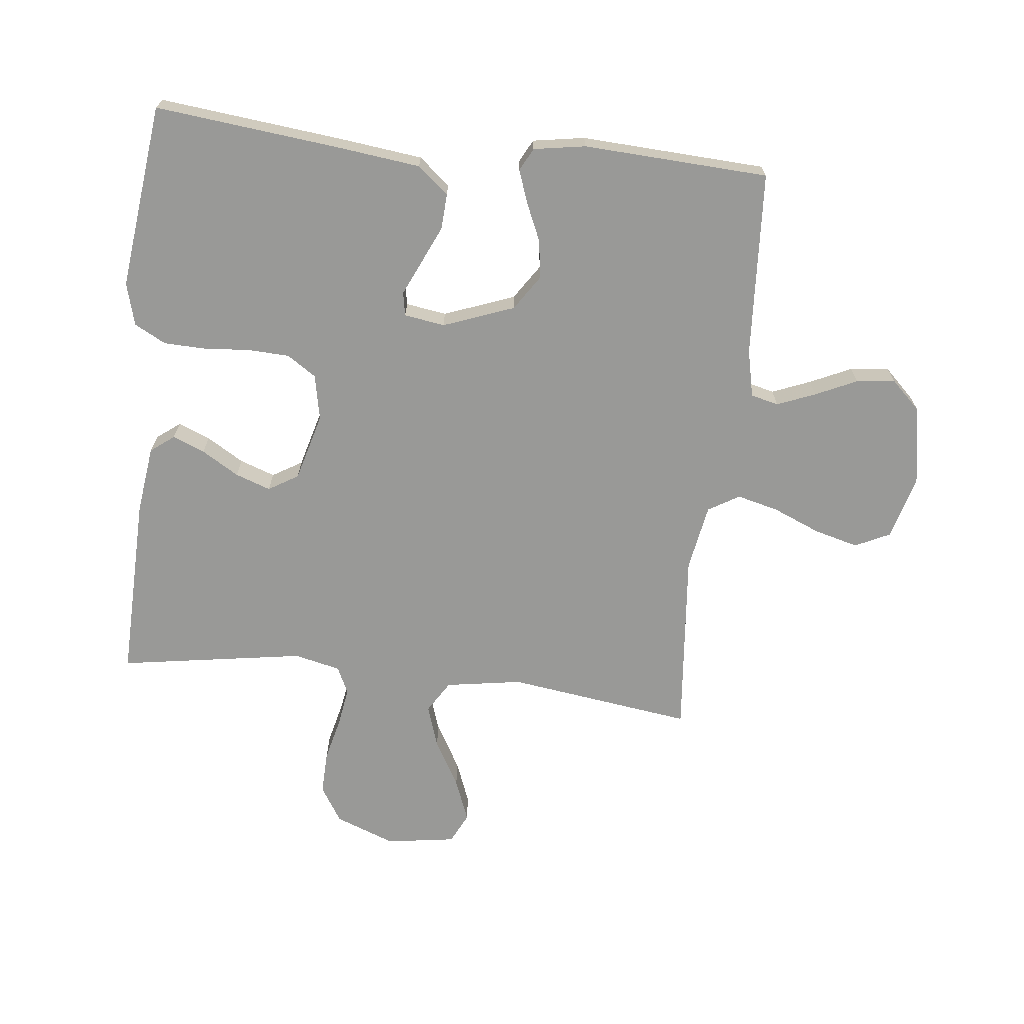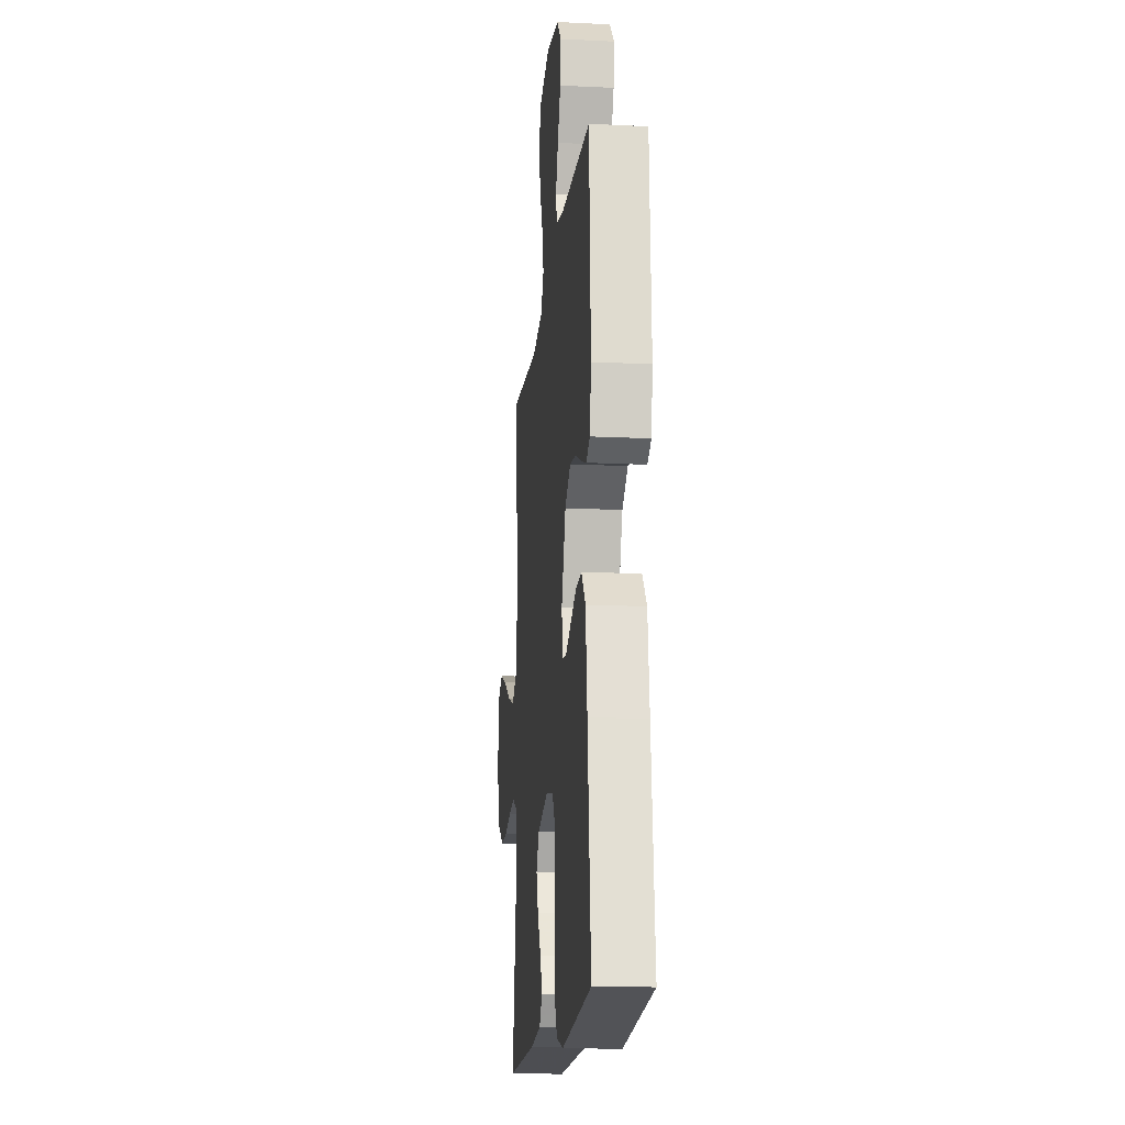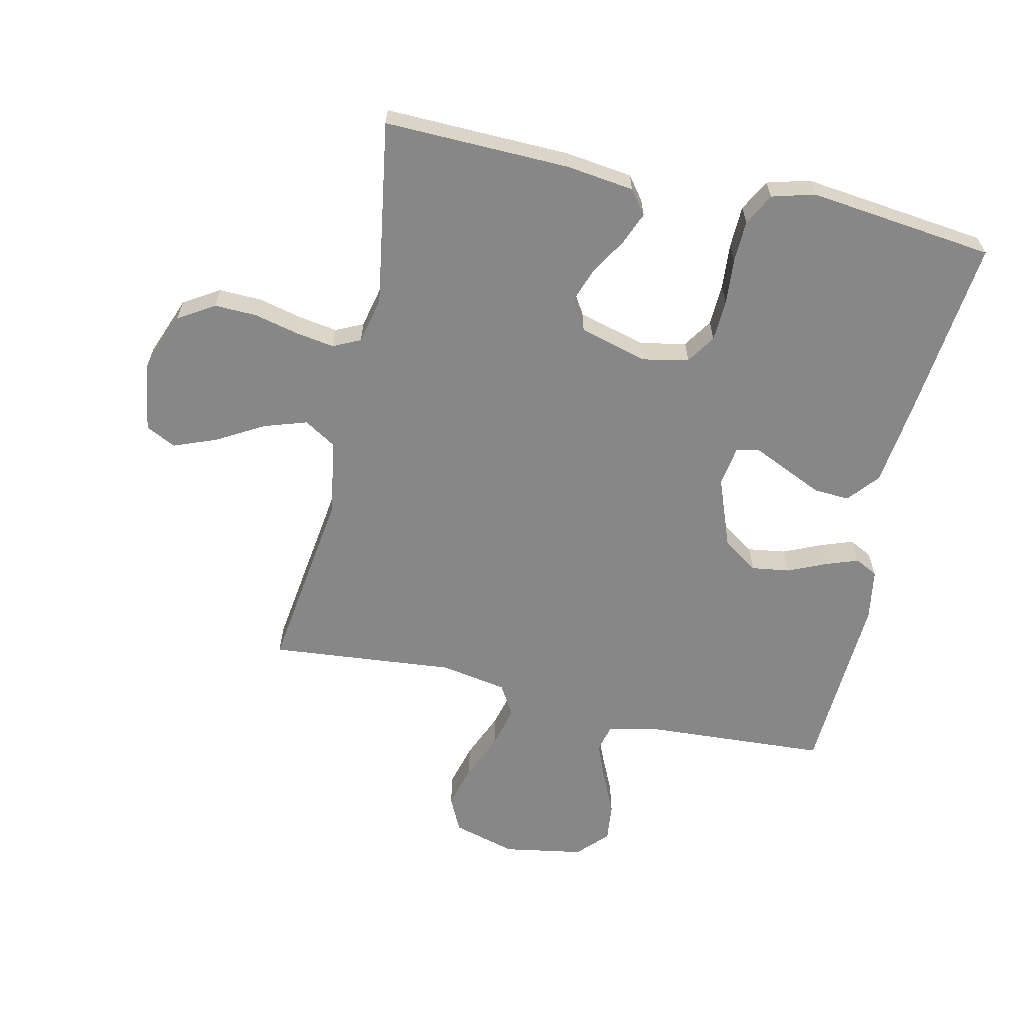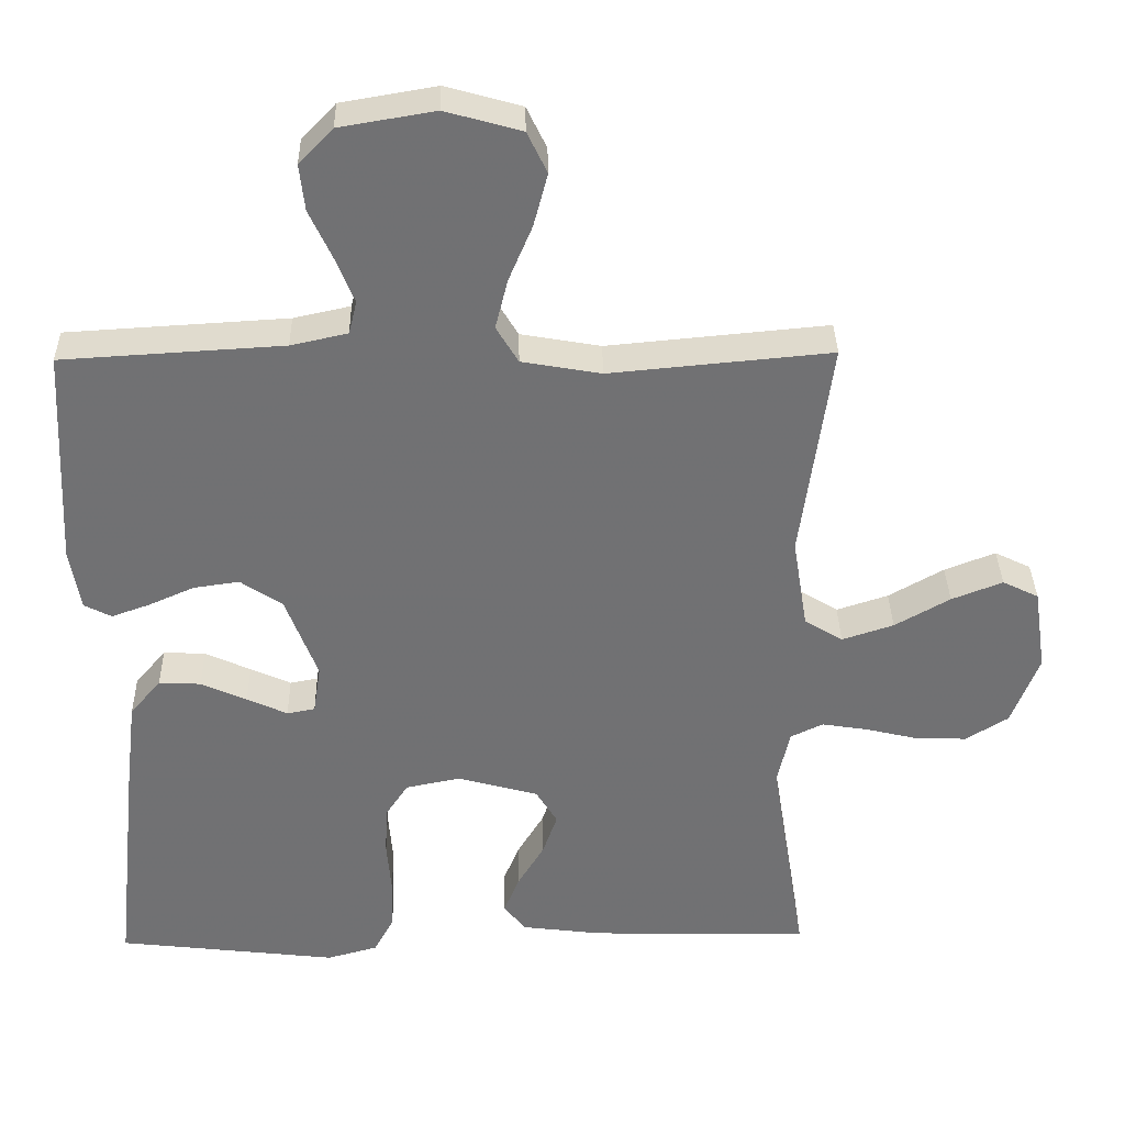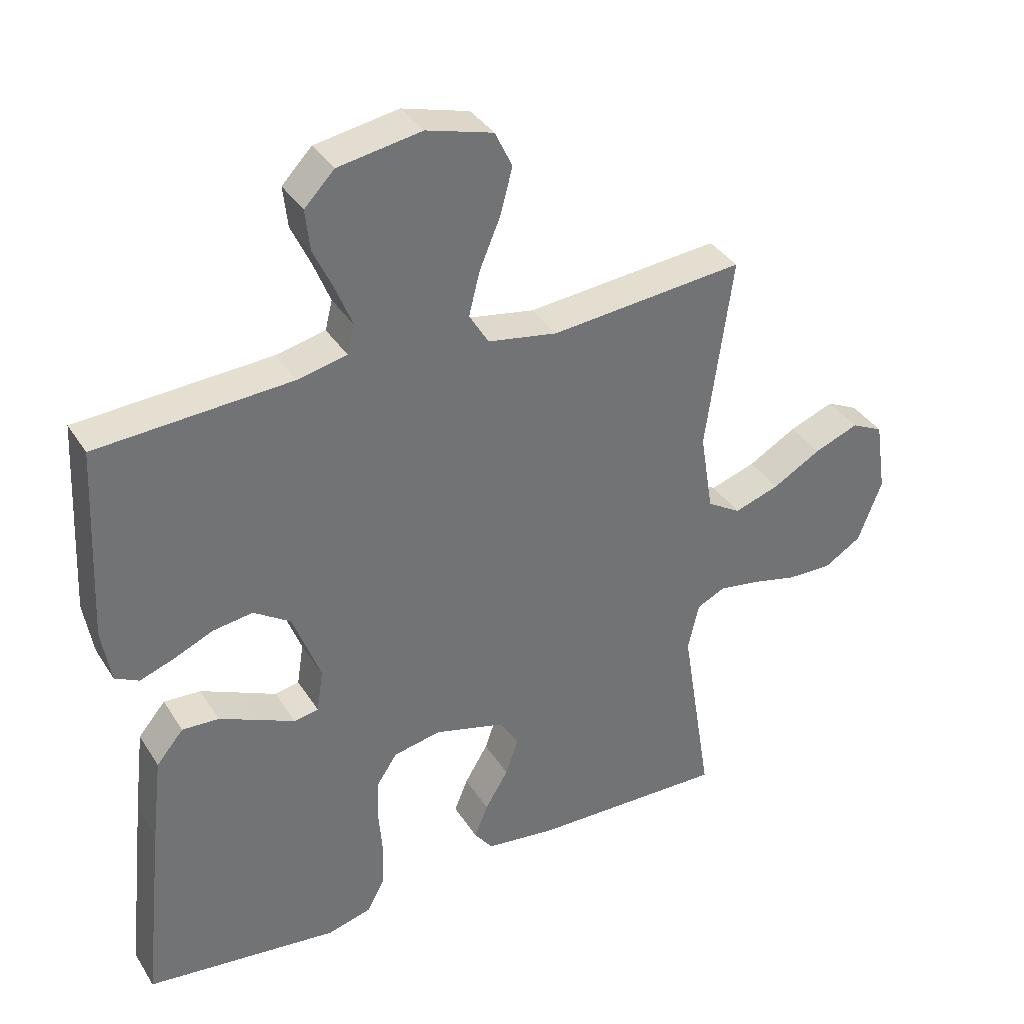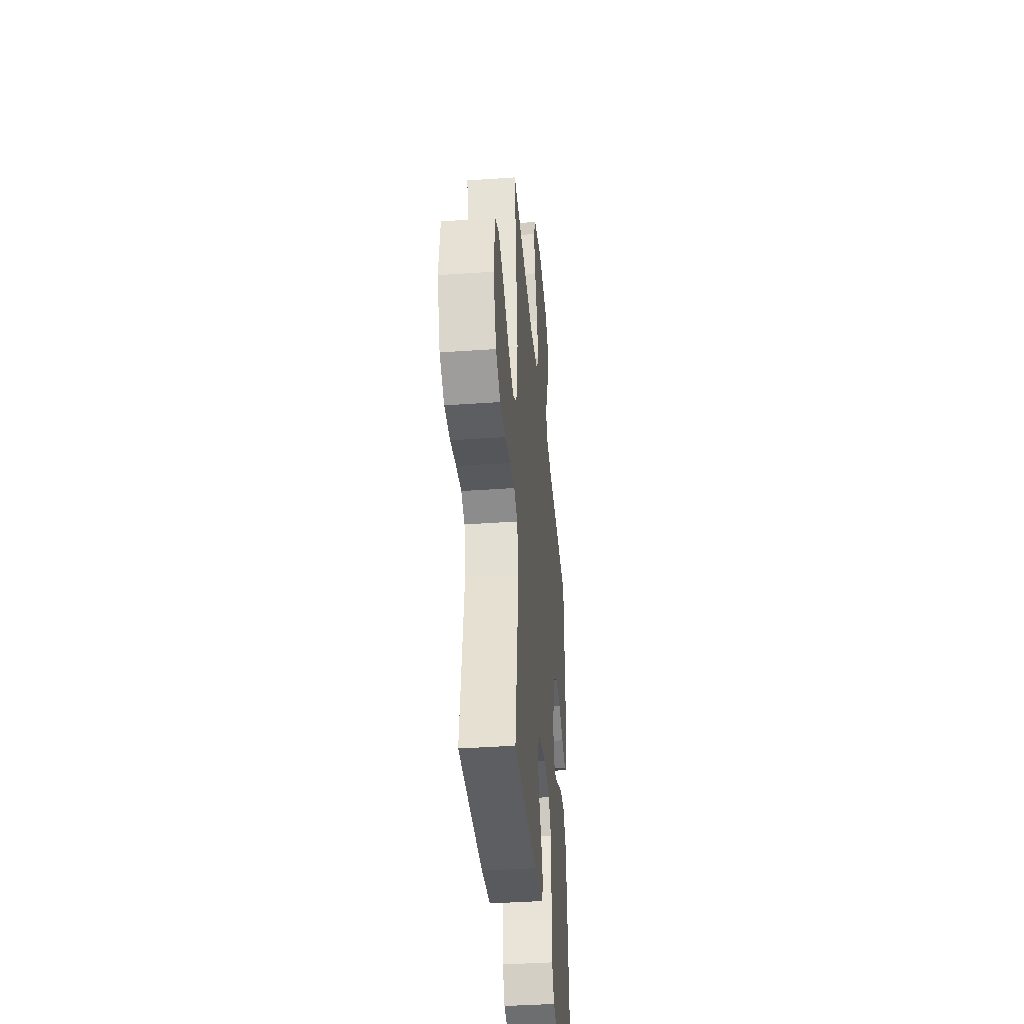
<metadata>
{"format":"obj","ext":"obj","renderer":"f3d","projection":"perspective","resolution":1024,"background":"white","views":[{"elev":-68.8,"azim":-96.4,"up":"+Y"},{"elev":-15.9,"azim":-95.8,"up":"+Z"},{"elev":-62.5,"azim":167.4,"up":"+Y"},{"elev":34.8,"azim":-1.1,"up":"+Z"},{"elev":36.4,"azim":-28.4,"up":"+Z"},{"elev":-39.1,"azim":95.0,"up":"+Z"}]}
</metadata>
<code>
v -0.5 0.07 -0.5
v -0.468 0.07 -0.2
v -0.452 0.07 -0.067
v -0.41 0.07 -0.017
v -0.353 0.07 -0.02
v -0.291 0.07 -0.048
v -0.236 0.07 -0.073
v -0.198 0.07 -0.066
v -0.188 0.07 0
v -0.231 0.07 0.114
v -0.288 0.07 0.152
v -0.35 0.07 0.143
v -0.411 0.07 0.116
v -0.464 0.07 0.097
v -0.501 0.07 0.116
v -0.515 0.07 0.2
v -0.5 0.07 0.5
v -0.2 0.07 0.518
v -0.123 0.07 0.535
v -0.112 0.07 0.58
v -0.137 0.07 0.642
v -0.168 0.07 0.709
v -0.175 0.07 0.772
v -0.129 0.07 0.82
v 0 0.07 0.842
v 0.103 0.07 0.813
v 0.13 0.07 0.757
v 0.111 0.07 0.685
v 0.079 0.07 0.609
v 0.062 0.07 0.541
v 0.092 0.07 0.491
v 0.2 0.07 0.472
v 0.5 0.07 0.5
v 0.459 0.07 0.2
v 0.479 0.07 0.076
v 0.531 0.07 0.044
v 0.601 0.07 0.067
v 0.676 0.07 0.11
v 0.745 0.07 0.137
v 0.794 0.07 0.113
v 0.811 0.07 0
v 0.774 0.07 -0.097
v 0.716 0.07 -0.133
v 0.647 0.07 -0.131
v 0.576 0.07 -0.114
v 0.513 0.07 -0.104
v 0.469 0.07 -0.125
v 0.452 0.07 -0.2
v 0.5 0.07 -0.5
v 0.2 0.07 -0.493
v 0.091 0.07 -0.479
v 0.062 0.07 -0.441
v 0.083 0.07 -0.389
v 0.119 0.07 -0.329
v 0.139 0.07 -0.272
v 0.11 0.07 -0.224
v 0 0.07 -0.194
v -0.074 0.07 -0.209
v -0.105 0.07 -0.256
v -0.108 0.07 -0.323
v -0.102 0.07 -0.397
v -0.104 0.07 -0.465
v -0.131 0.07 -0.516
v -0.2 0.07 -0.535
v -0.5 0 -0.5
v -0.468 0 -0.2
v -0.452 0 -0.067
v -0.41 0 -0.017
v -0.353 0 -0.02
v -0.291 0 -0.048
v -0.236 0 -0.073
v -0.198 0 -0.066
v -0.188 0 0
v -0.231 0 0.114
v -0.288 0 0.152
v -0.35 0 0.143
v -0.411 0 0.116
v -0.464 0 0.097
v -0.501 0 0.116
v -0.515 0 0.2
v -0.5 0 0.5
v -0.2 0 0.518
v -0.123 0 0.535
v -0.112 0 0.58
v -0.137 0 0.642
v -0.168 0 0.709
v -0.175 0 0.772
v -0.129 0 0.82
v 0 0 0.842
v 0.103 0 0.813
v 0.13 0 0.757
v 0.111 0 0.685
v 0.079 0 0.609
v 0.062 0 0.541
v 0.092 0 0.491
v 0.2 0 0.472
v 0.5 0 0.5
v 0.459 0 0.2
v 0.479 0 0.076
v 0.531 0 0.044
v 0.601 0 0.067
v 0.676 0 0.11
v 0.745 0 0.137
v 0.794 0 0.113
v 0.811 0 0
v 0.774 0 -0.097
v 0.716 0 -0.133
v 0.647 0 -0.131
v 0.576 0 -0.114
v 0.513 0 -0.104
v 0.469 0 -0.125
v 0.452 0 -0.2
v 0.5 0 -0.5
v 0.2 0 -0.493
v 0.091 0 -0.479
v 0.062 0 -0.441
v 0.083 0 -0.389
v 0.119 0 -0.329
v 0.139 0 -0.272
v 0.11 0 -0.224
v 0 0 -0.194
v -0.074 0 -0.209
v -0.105 0 -0.256
v -0.108 0 -0.323
v -0.102 0 -0.397
v -0.104 0 -0.465
v -0.131 0 -0.516
v -0.2 0 -0.535
f 60 61 62 63
f 59 60 63 64
f 51 52 53 54
f 51 54 55
f 48 49 50 51
f 47 48 51 55
f 46 47 55 56
f 42 43 44 45
f 42 45 46
f 41 42 46
f 37 38 39 40
f 36 37 40 41
f 32 33 34
f 31 32 34 35
f 26 27 28 29
f 26 29 30
f 25 26 30
f 24 25 30
f 21 22 23 24
f 20 21 24 30
f 19 20 30 31
f 15 16 17 18
f 12 13 14 15
f 12 15 18 19
f 4 5 6 7
f 2 3 4 7
f 2 7 8
f 59 64 1 2
f 58 59 2 8
f 57 58 8 9
f 56 57 9 10
f 36 41 46 56
f 35 36 56 10
f 31 35 10 11
f 11 12 19 31
f 127 126 125 124
f 128 127 124 123
f 118 117 116 115
f 119 118 115
f 115 114 113 112
f 119 115 112 111
f 120 119 111 110
f 109 108 107 106
f 110 109 106
f 110 106 105
f 104 103 102 101
f 105 104 101 100
f 98 97 96
f 99 98 96 95
f 93 92 91 90
f 94 93 90
f 94 90 89
f 94 89 88
f 88 87 86 85
f 94 88 85 84
f 95 94 84 83
f 82 81 80 79
f 79 78 77 76
f 83 82 79 76
f 71 70 69 68
f 71 68 67 66
f 72 71 66
f 66 65 128 123
f 72 66 123 122
f 73 72 122 121
f 74 73 121 120
f 120 110 105 100
f 74 120 100 99
f 75 74 99 95
f 95 83 76 75
f 1 65 66 2
f 2 66 67 3
f 3 67 68 4
f 4 68 69 5
f 5 69 70 6
f 6 70 71 7
f 7 71 72 8
f 8 72 73 9
f 9 73 74 10
f 10 74 75 11
f 11 75 76 12
f 12 76 77 13
f 13 77 78 14
f 14 78 79 15
f 15 79 80 16
f 16 80 81 17
f 17 81 82 18
f 18 82 83 19
f 19 83 84 20
f 20 84 85 21
f 21 85 86 22
f 22 86 87 23
f 23 87 88 24
f 24 88 89 25
f 25 89 90 26
f 26 90 91 27
f 27 91 92 28
f 28 92 93 29
f 29 93 94 30
f 30 94 95 31
f 31 95 96 32
f 32 96 97 33
f 33 97 98 34
f 34 98 99 35
f 35 99 100 36
f 36 100 101 37
f 37 101 102 38
f 38 102 103 39
f 39 103 104 40
f 40 104 105 41
f 41 105 106 42
f 42 106 107 43
f 43 107 108 44
f 44 108 109 45
f 45 109 110 46
f 46 110 111 47
f 47 111 112 48
f 48 112 113 49
f 49 113 114 50
f 50 114 115 51
f 51 115 116 52
f 52 116 117 53
f 53 117 118 54
f 54 118 119 55
f 55 119 120 56
f 56 120 121 57
f 57 121 122 58
f 58 122 123 59
f 59 123 124 60
f 60 124 125 61
f 61 125 126 62
f 62 126 127 63
f 63 127 128 64
f 64 128 65 1

</code>
